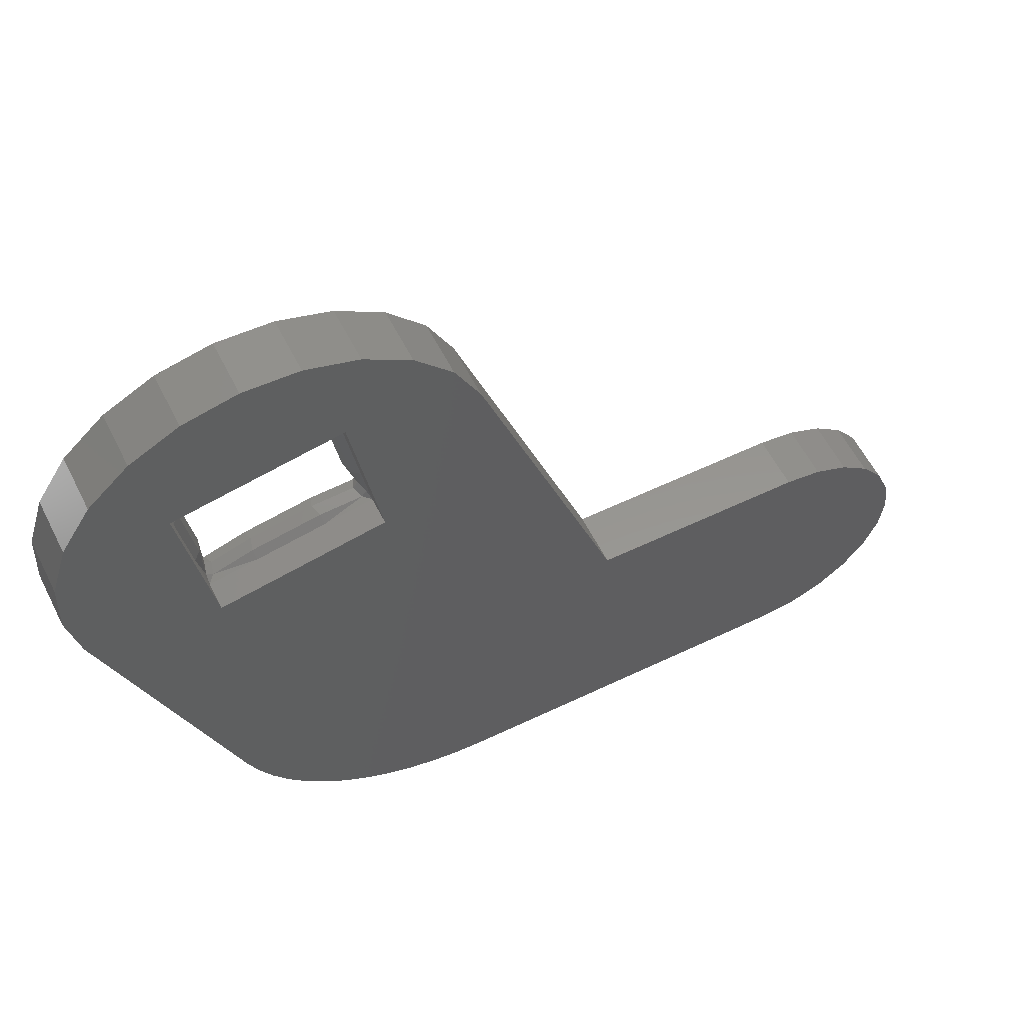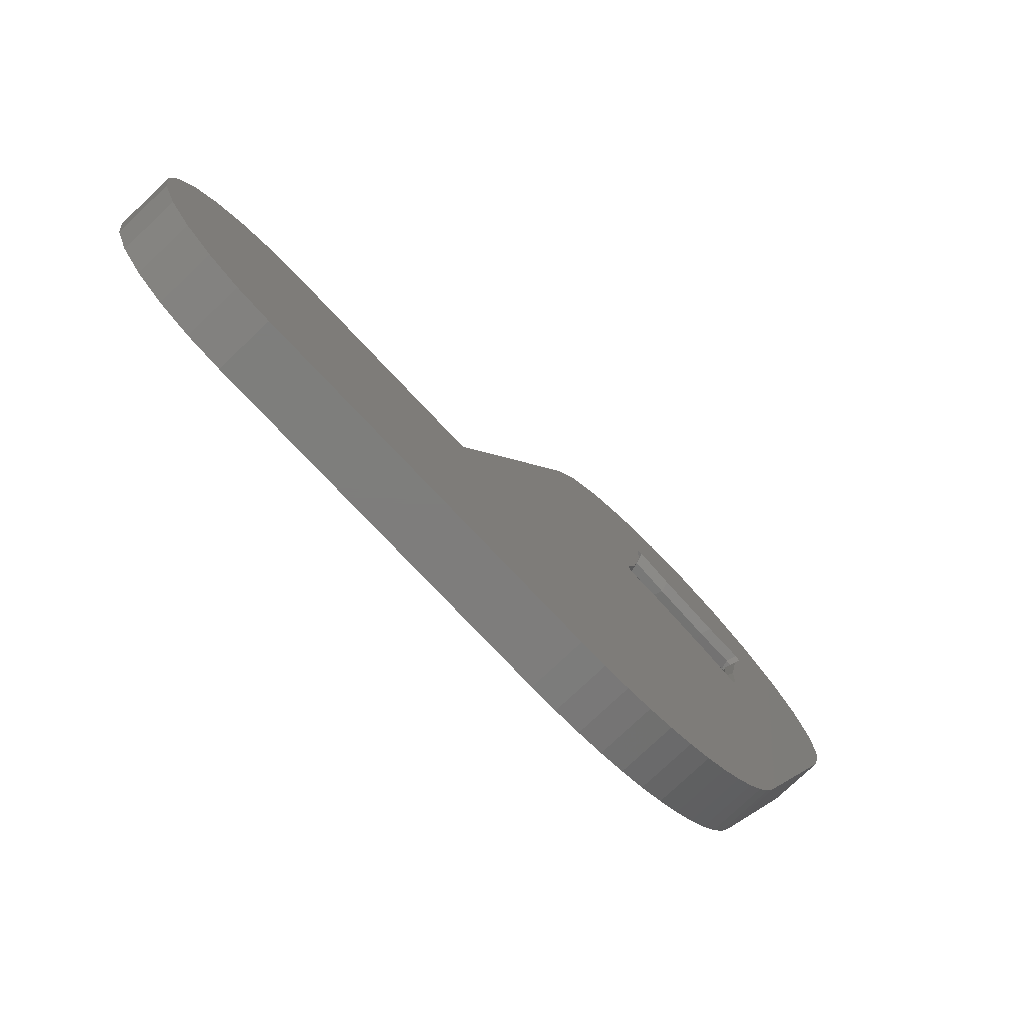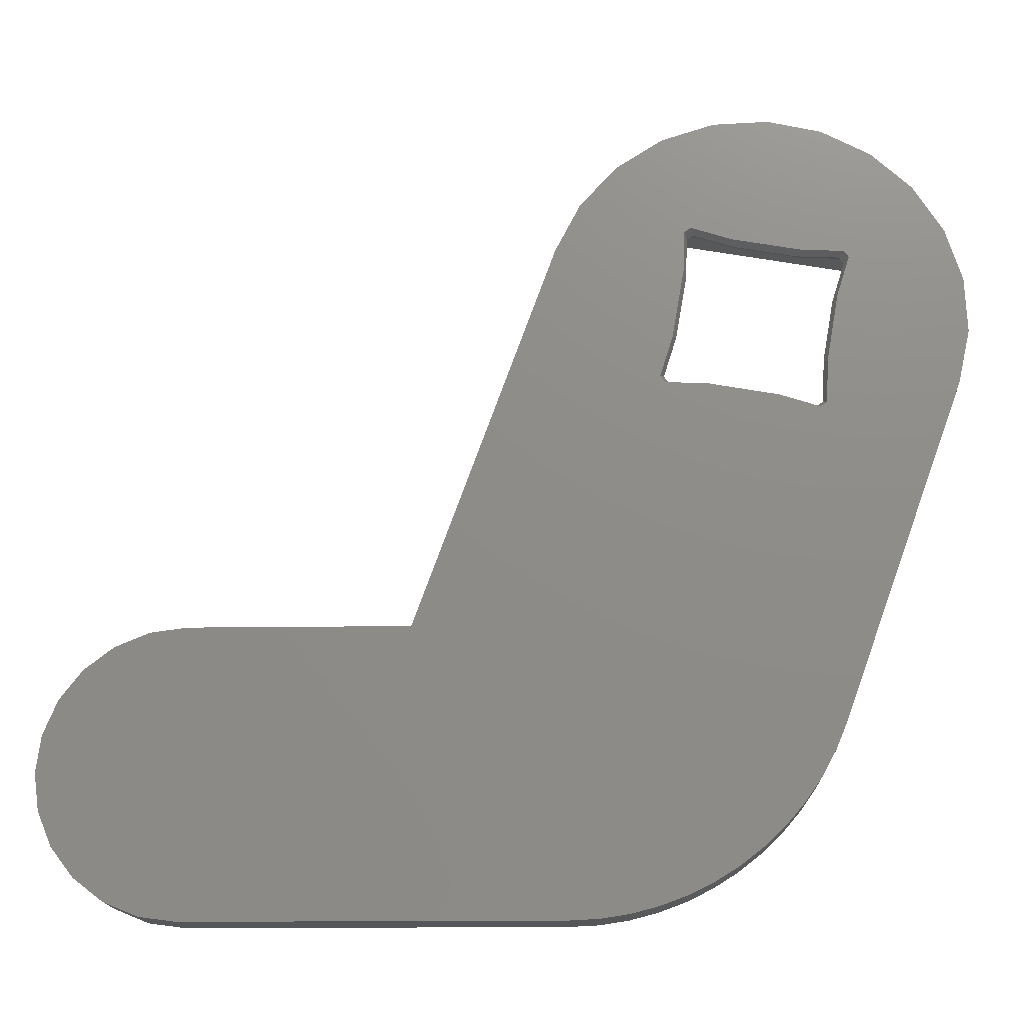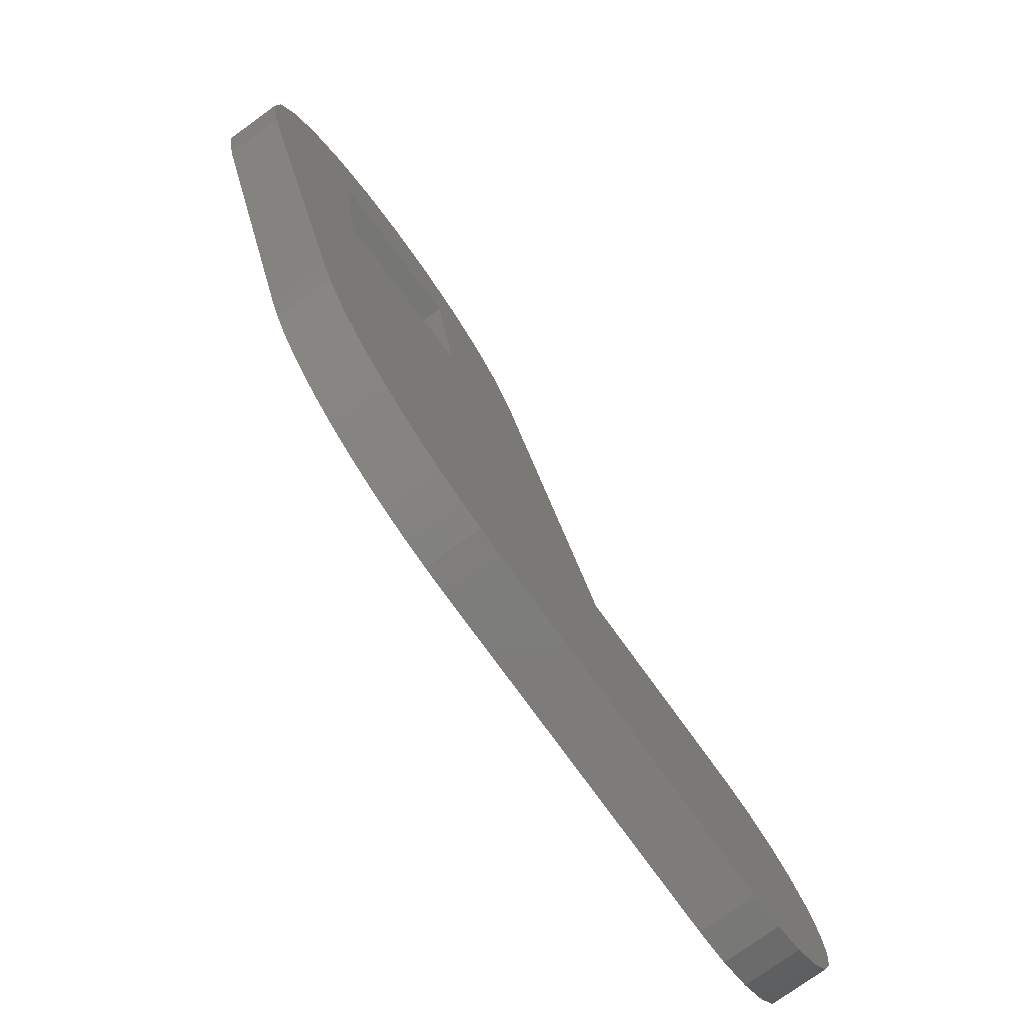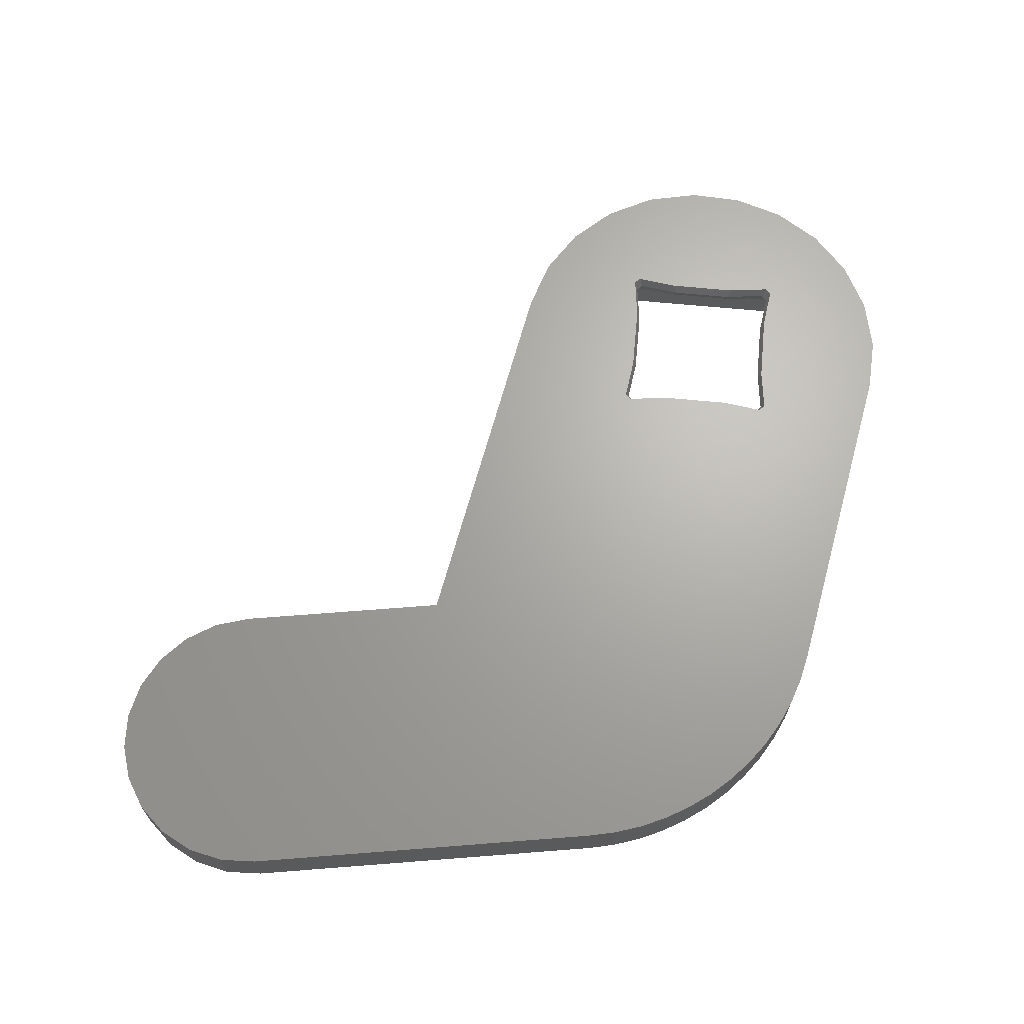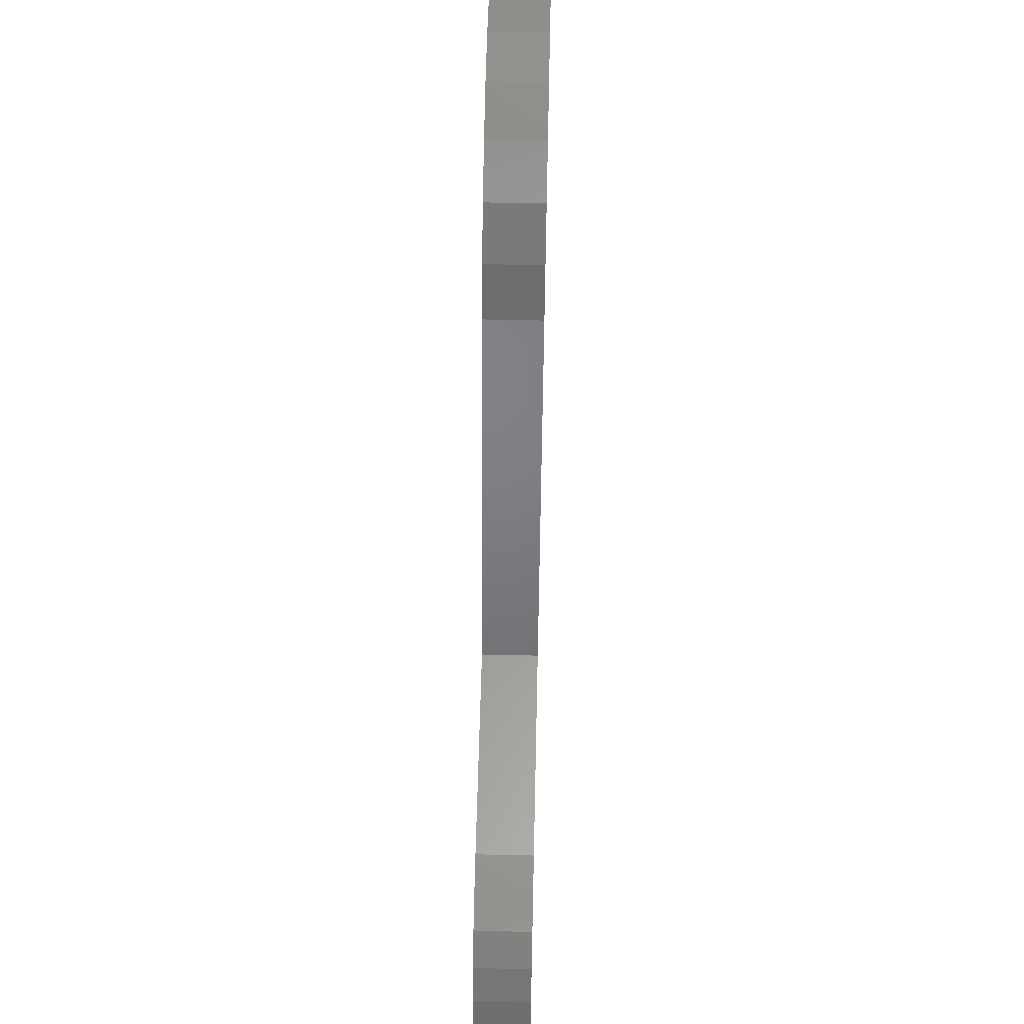
<metadata>
{"format":"stl","ext":"stl","renderer":"f3d","projection":"perspective","resolution":1024,"background":"white","views":[{"elev":57.6,"azim":153.5,"up":"+Y"},{"elev":-77.4,"azim":-46.6,"up":"+Y"},{"elev":-15.9,"azim":1.8,"up":"+Y"},{"elev":-76.4,"azim":125.8,"up":"+Y"},{"elev":66.5,"azim":-4.5,"up":"+Z"},{"elev":59.4,"azim":-88.7,"up":"+Y"}]}
</metadata>
<code>
# stl→obj: 144 verts, 288 faces
v -130.3 104.9 2.006
v -132.7 105.2 1.631
v -130.5 104.8 1.631
v -132.8 105.3 2.006
v -134.1 105.6 1.631
v -134.2 105.8 2.006
v -135.1 100.1 1.631
v -135.4 100.2 2.006
v -135.3 99.98 2.006
v -135.3 100.3 1.631
v -134.2 105.8 1.256
v -134.5 105.9 1.006
v -132.7 105.6 1.006
v -129.7 99.33 1.631
v -129.5 100.7 1.256
v -129.6 99.18 1.256
v -129.6 100.8 1.631
v -133.6 100 1.631
v -131.3 99.48 1.256
v -133.7 99.91 1.256
v -131.4 99.62 1.631
v -131.3 99.48 2.006
v -129.9 99.17 1.631
v -129.8 99.02 2.006
v -129.1 103.2 2.006
v -128.8 104.5 1.631
v -129.3 103.1 1.631
v -128.7 104.6 2.006
v -129.5 100.7 2.006
v -129.8 99.02 1.256
v -129.1 103.2 1.256
v -128.7 104.6 1.256
v -129.6 98.93 1.006
v -131.3 99.23 1.006
v -134.8 104.2 1.006
v -135 101.7 1.256
v -135.2 101.7 1.006
v -134.5 104.1 1.256
v -134.8 101.8 1.631
v -134.4 104 1.631
v -129 104.7 1.631
v -128.8 104.8 2.006
v -128.8 104.8 1.256
v -130.3 105.1 1.006
v -128.6 104.8 1.006
v -129.6 99.18 2.006
v -134.5 104.1 2.006
v -135 101.7 2.006
v -134.5 105.6 2.006
v -134.4 105.5 1.631
v -135.3 99.98 1.256
v -133.8 99.67 1.006
v -135.5 99.97 1.006
v -128.9 103.1 1.006
v -129.6 98.93 0.005719
v -135.5 99.97 0.005719
v -132.8 105.3 1.256
v -134.5 105.9 0.005719
v -128.6 104.8 0.005719
v -130.3 104.9 1.256
v -133.7 99.91 2.006
v -135.4 100.2 1.256
v -129.3 100.7 1.006
v -134.5 105.6 1.256
v -134.8 82.08 2.006
v -135.7 81.72 2.006
v -133.9 82.53 2.006
v -133 83.07 2.006
v -132.2 83.7 2.006
v -131.5 84.4 2.006
v -130.8 85.17 2.006
v -130.2 86.01 2.006
v -129.7 86.9 2.006
v -129.4 87.84 2.006
v -125 99.84 2.006
v -127.7 108.5 2.006
v -126.3 107.2 2.006
v -125.2 105.6 2.006
v -124.6 103.7 2.006
v -124.6 101.8 2.006
v -156.6 84.97 2.006
v -156.6 87.56 2.006
v -156.7 86.26 2.006
v -156.1 83.76 2.006
v -156.1 88.76 2.006
v -155.3 82.73 2.006
v -155.3 89.8 2.006
v -154.2 81.93 2.006
v -154.2 90.59 2.006
v -153 81.43 2.006
v -153 91.09 2.006
v -151.7 81.26 2.006
v -151.7 91.26 2.006
v -138.7 81.26 2.006
v -144.1 91.26 2.006
v -139.1 105 2.006
v -138.2 106.7 2.006
v -137.7 81.31 2.006
v -136.9 108.2 2.006
v -136.7 81.47 2.006
v -135.2 109.2 2.006
v -133.3 109.8 2.006
v -131.4 109.9 2.006
v -129.5 109.5 2.006
v -156.6 87.56 0.005719
v -156.6 84.97 0.005719
v -156.7 86.26 0.005719
v -156.1 88.76 0.005719
v -156.1 83.76 0.005719
v -155.3 89.8 0.005719
v -155.3 82.73 0.005719
v -154.2 90.59 0.005719
v -154.2 81.93 0.005719
v -153 91.09 0.005719
v -153 81.43 0.005719
v -151.7 91.26 0.005719
v -151.7 81.26 0.005719
v -144.1 91.26 0.005719
v -138.7 81.26 0.005719
v -139.1 105 0.005719
v -138.2 106.7 0.005719
v -137.7 81.31 0.005719
v -136.9 108.2 0.005719
v -136.7 81.47 0.005719
v -135.2 109.2 0.005719
v -135.7 81.72 0.005719
v -133.3 109.8 0.005719
v -131.4 109.9 0.005719
v -129.5 109.5 0.005719
v -127.7 108.5 0.005719
v -134.8 82.08 0.005719
v -133.9 82.53 0.005719
v -133 83.07 0.005719
v -132.2 83.7 0.005719
v -131.5 84.4 0.005719
v -130.8 85.17 0.005719
v -130.2 86.01 0.005719
v -129.7 86.9 0.005719
v -129.4 87.84 0.005719
v -125 99.84 0.005719
v -126.3 107.2 0.005719
v -125.2 105.6 0.005719
v -124.6 103.7 0.005719
v -124.6 101.8 0.005719
f 1 2 3
f 2 1 4
f 4 5 2
f 5 4 6
f 7 8 9
f 8 7 10
f 11 12 13
f 14 15 16
f 15 14 17
f 18 19 20
f 19 18 21
f 22 23 21
f 23 22 24
f 25 26 27
f 26 25 28
f 25 17 29
f 17 25 27
f 21 30 19
f 30 21 23
f 26 31 27
f 31 26 32
f 30 33 34
f 35 36 37
f 36 35 38
f 38 39 36
f 39 38 40
f 41 1 3
f 1 41 42
f 43 44 45
f 30 34 19
f 23 46 14
f 46 23 24
f 39 47 48
f 47 39 40
f 5 49 50
f 49 5 6
f 51 52 53
f 45 54 32
f 41 32 26
f 32 41 43
f 51 18 20
f 18 51 7
f 32 54 31
f 29 14 46
f 14 29 17
f 53 55 56
f 55 53 33
f 33 53 52
f 33 52 34
f 20 34 52
f 34 20 19
f 2 11 57
f 11 2 5
f 45 58 59
f 58 45 12
f 12 45 44
f 12 44 13
f 3 57 60
f 57 3 2
f 56 37 53
f 37 56 58
f 37 58 35
f 35 58 12
f 61 21 18
f 21 61 22
f 43 60 44
f 36 10 62
f 10 36 39
f 13 60 57
f 60 13 44
f 28 41 26
f 41 28 42
f 15 63 16
f 38 50 40
f 50 38 64
f 10 48 8
f 48 10 39
f 51 53 62
f 33 30 16
f 62 7 51
f 7 62 10
f 64 38 35
f 11 50 64
f 50 11 5
f 17 31 15
f 31 17 27
f 11 64 12
f 50 47 40
f 47 50 49
f 7 61 18
f 61 7 9
f 31 63 15
f 63 31 54
f 45 32 43
f 13 57 11
f 30 14 16
f 14 30 23
f 51 20 52
f 36 62 37
f 12 64 35
f 63 55 33
f 55 63 59
f 59 63 54
f 59 54 45
f 43 3 60
f 3 43 41
f 63 33 16
f 37 62 53
f 65 8 66
f 8 65 9
f 9 65 61
f 61 65 67
f 61 67 68
f 61 68 22
f 22 68 69
f 22 69 70
f 22 70 71
f 22 71 24
f 24 71 72
f 24 72 73
f 24 73 46
f 46 73 74
f 46 74 29
f 29 74 25
f 25 74 75
f 25 75 28
f 28 75 76
f 76 75 77
f 77 75 78
f 78 75 79
f 79 75 80
f 81 82 83
f 82 81 84
f 82 84 85
f 85 84 86
f 85 86 87
f 87 86 88
f 87 88 89
f 89 88 90
f 89 90 91
f 91 90 92
f 91 92 93
f 93 92 94
f 93 94 95
f 95 94 96
f 96 94 97
f 97 94 98
f 97 98 99
f 99 98 100
f 99 100 101
f 101 100 8
f 8 100 66
f 101 8 48
f 101 48 49
f 101 49 102
f 49 48 47
f 102 49 6
f 102 6 4
f 102 4 103
f 103 4 1
f 103 1 104
f 104 1 42
f 104 42 76
f 76 42 28
f 105 106 107
f 106 105 108
f 106 108 109
f 109 108 110
f 109 110 111
f 111 110 112
f 111 112 113
f 113 112 114
f 113 114 115
f 115 114 116
f 115 116 117
f 117 116 118
f 117 118 119
f 119 118 120
f 119 120 121
f 119 121 122
f 122 121 123
f 122 123 124
f 124 123 125
f 124 125 56
f 124 56 126
f 56 125 58
f 58 125 127
f 58 127 59
f 59 127 128
f 59 128 129
f 59 129 130
f 56 131 126
f 131 56 55
f 131 55 132
f 132 55 133
f 133 55 134
f 134 55 135
f 135 55 136
f 136 55 137
f 137 55 138
f 138 55 139
f 139 55 59
f 139 59 140
f 140 59 130
f 140 130 141
f 140 141 142
f 140 142 143
f 140 143 144
f 141 78 142
f 78 141 77
f 102 128 127
f 128 102 103
f 88 111 113
f 111 88 86
f 103 129 128
f 129 103 104
f 99 121 97
f 121 99 123
f 65 126 131
f 126 65 66
f 96 118 95
f 118 96 120
f 97 120 96
f 120 97 121
f 76 141 130
f 141 76 77
f 98 119 122
f 119 98 94
f 87 108 85
f 108 87 110
f 66 124 126
f 124 66 100
f 136 70 135
f 70 136 71
f 140 74 139
f 74 140 75
f 101 127 125
f 127 101 102
f 142 79 143
f 79 142 78
f 82 107 83
f 107 82 105
f 137 71 136
f 71 137 72
f 89 114 112
f 114 89 91
f 84 111 86
f 111 84 109
f 93 118 116
f 118 93 95
f 81 109 84
f 109 81 106
f 144 75 140
f 75 144 80
f 91 116 114
f 116 91 93
f 100 122 124
f 122 100 98
f 87 112 110
f 112 87 89
f 143 80 144
f 80 143 79
f 99 125 123
f 125 99 101
f 139 73 138
f 73 139 74
f 104 130 129
f 130 104 76
f 83 106 81
f 106 83 107
f 94 117 119
f 117 94 92
f 92 115 117
f 115 92 90
f 70 134 135
f 134 70 69
f 68 132 133
f 132 68 67
f 90 113 115
f 113 90 88
f 67 131 132
f 131 67 65
f 69 133 134
f 133 69 68
f 138 72 137
f 72 138 73
f 85 105 82
f 105 85 108

</code>
